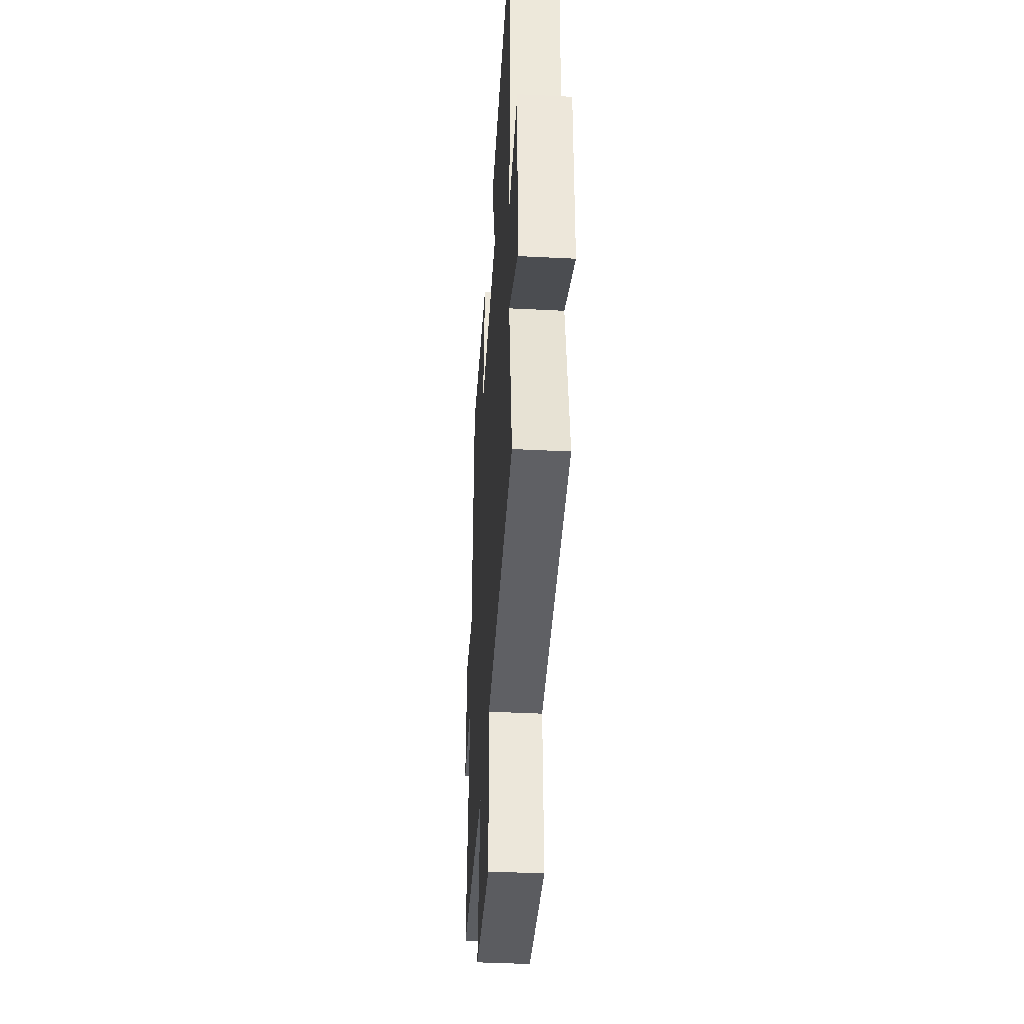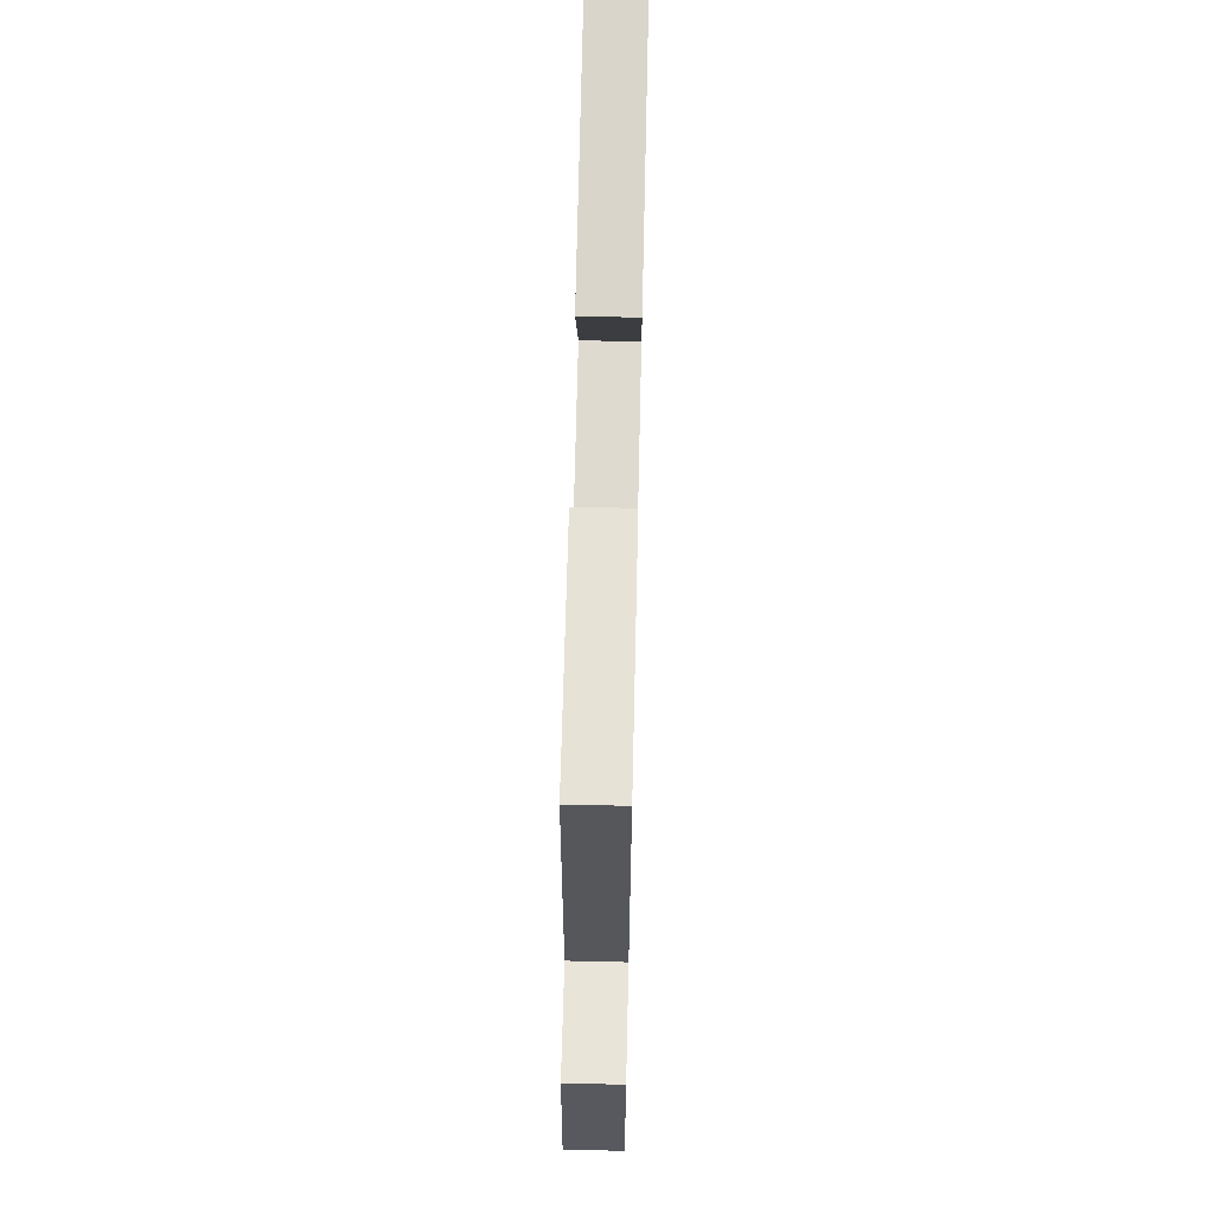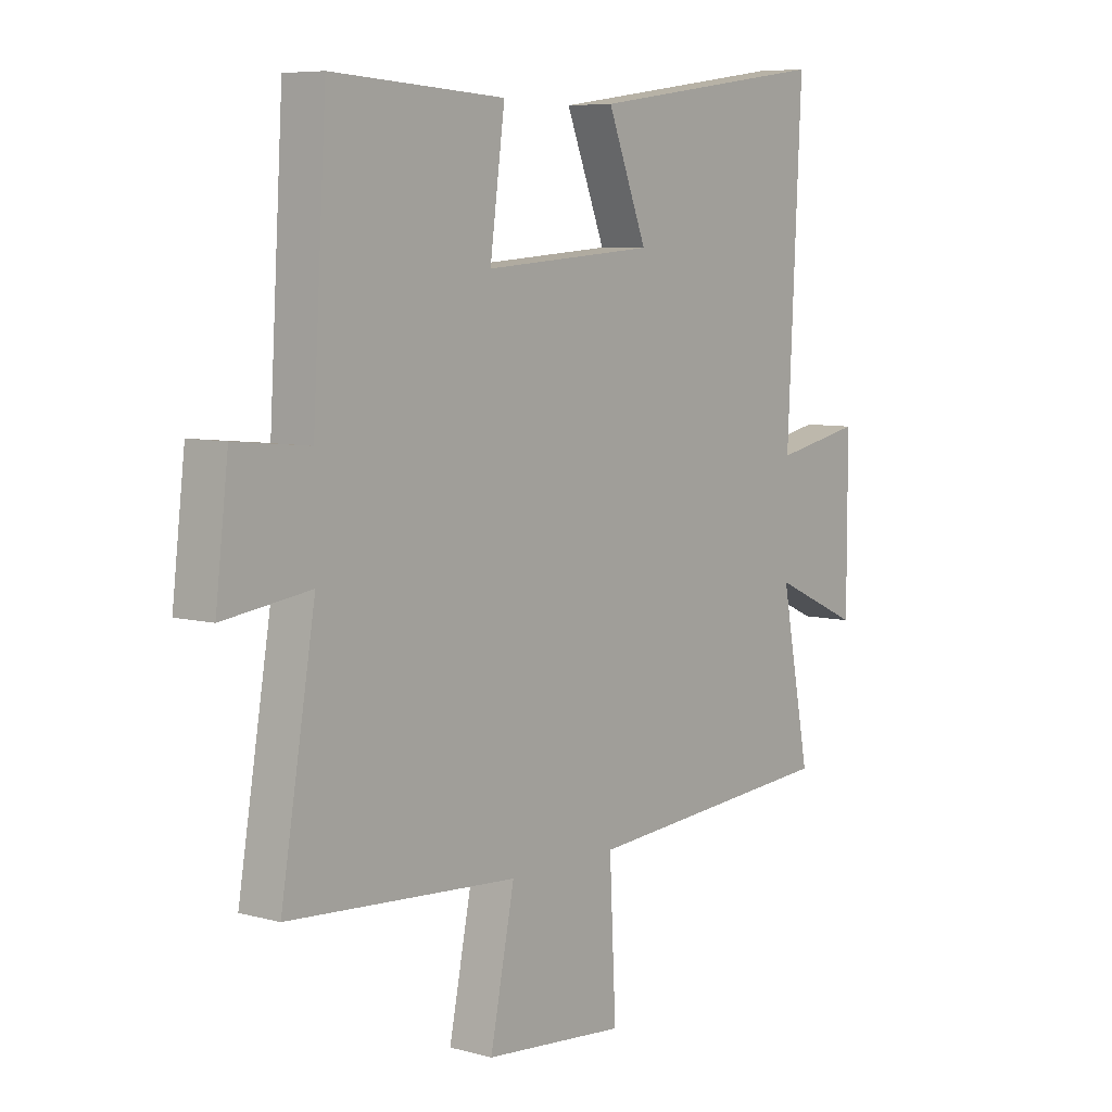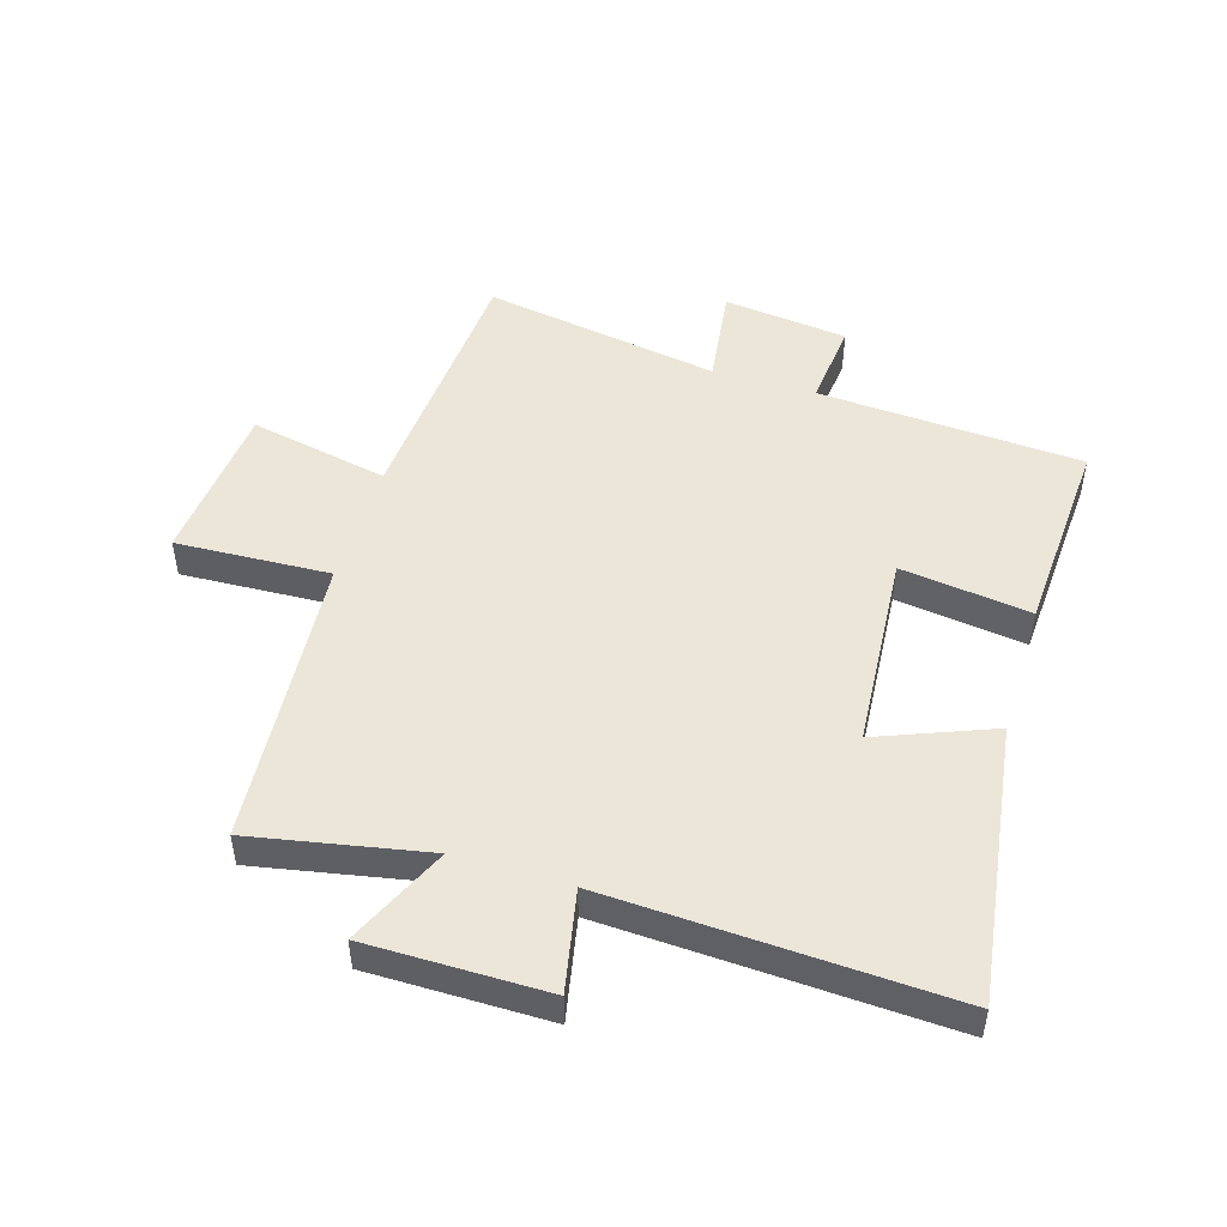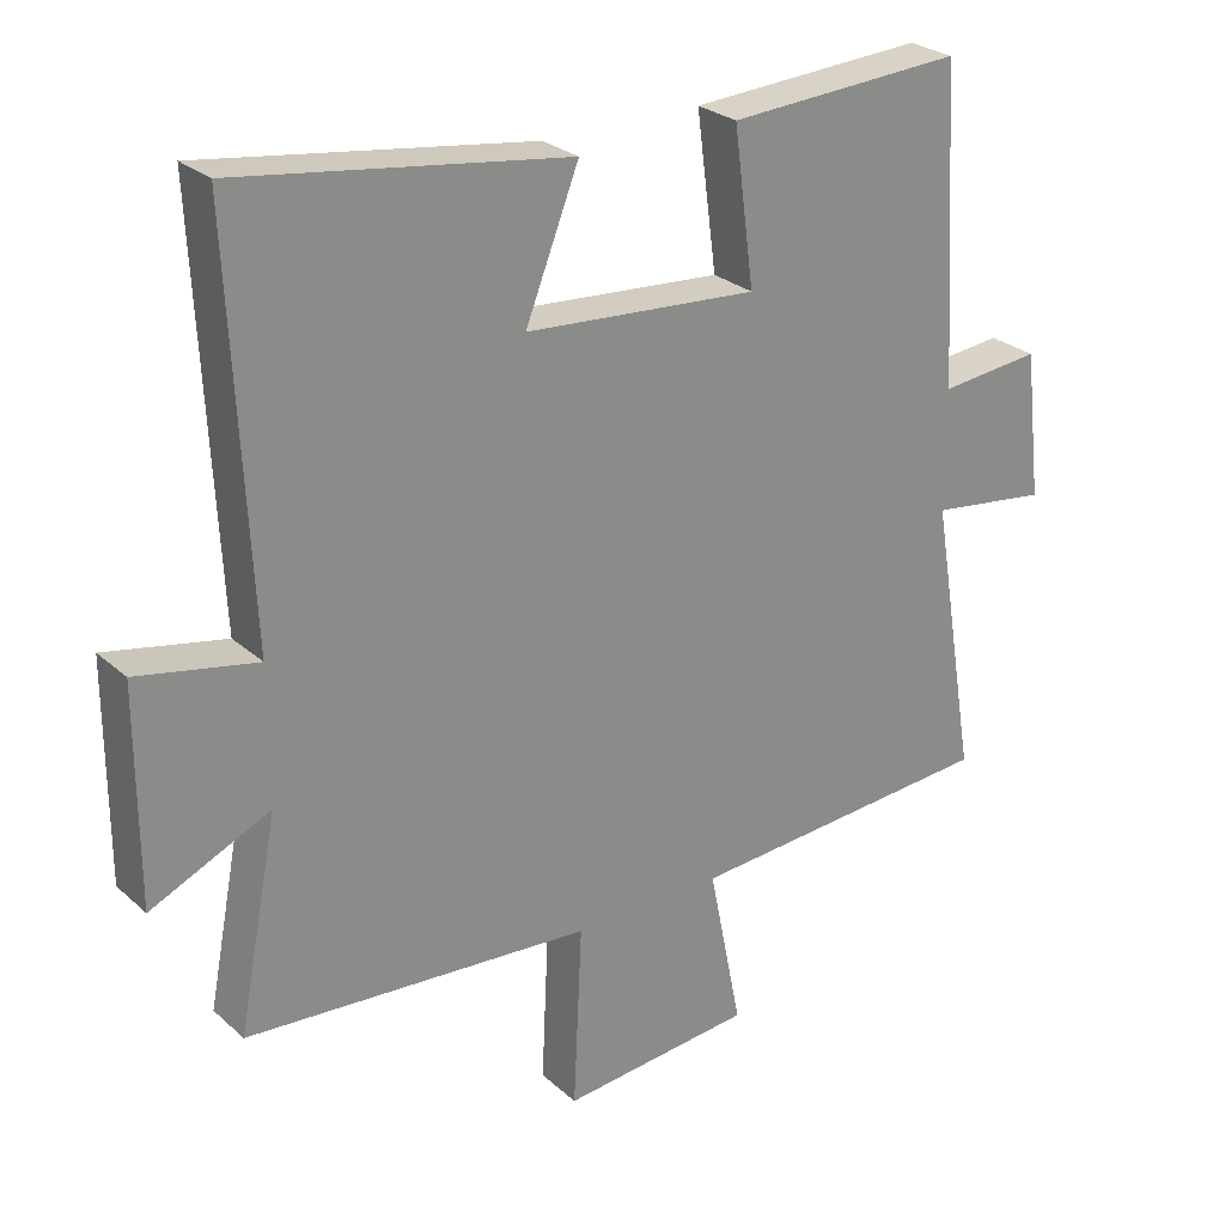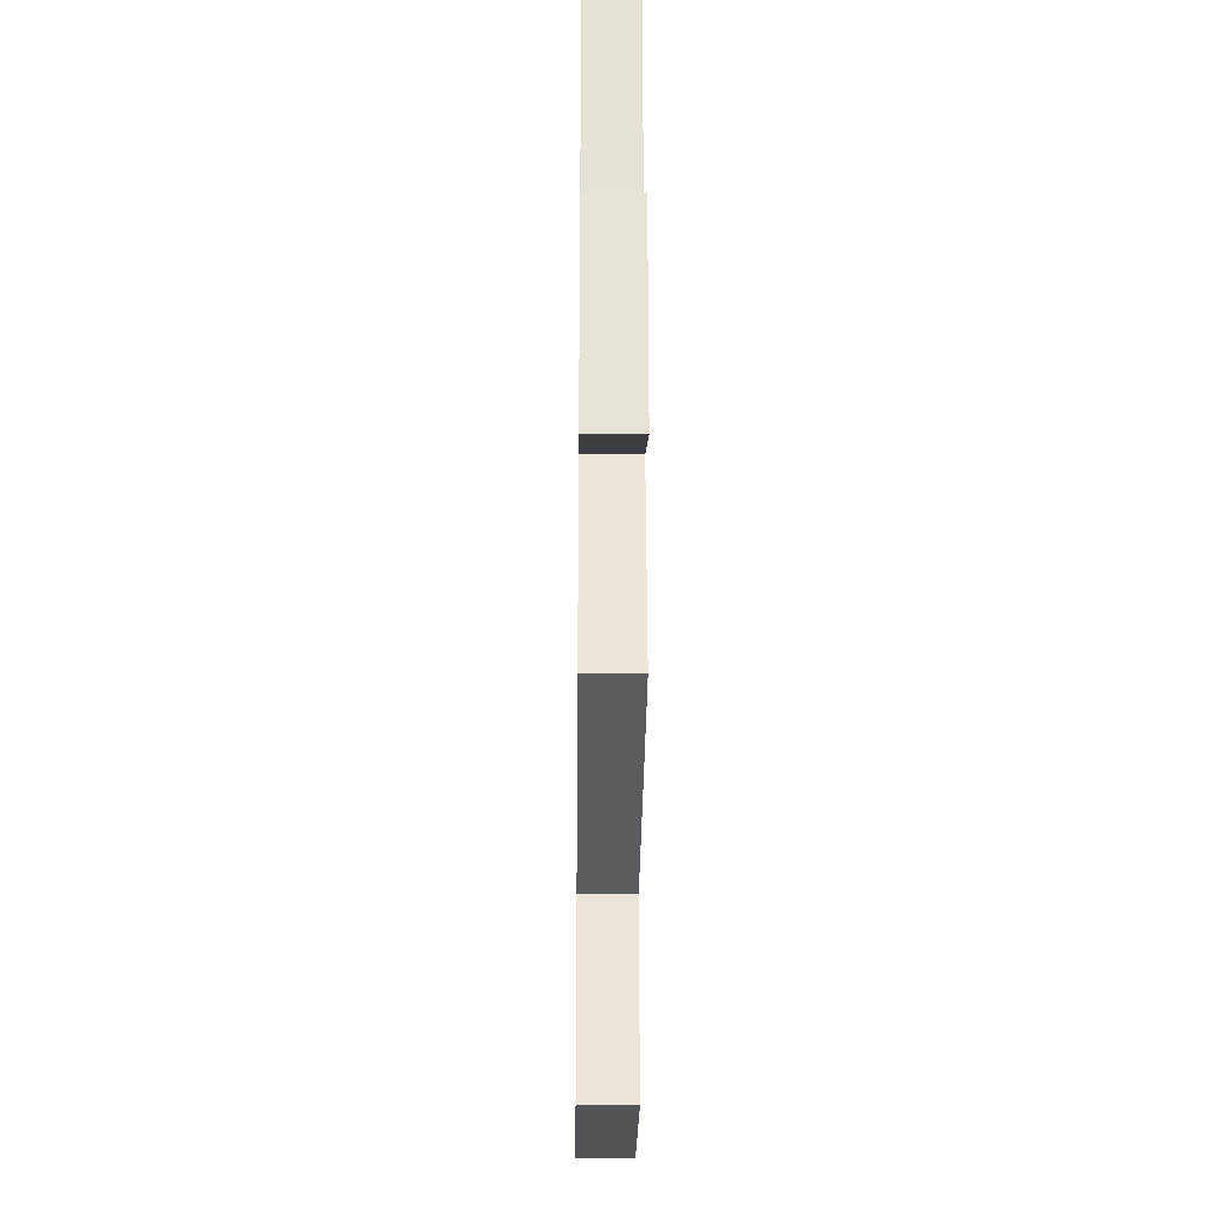
<metadata>
{"format":"obj","ext":"obj","renderer":"f3d","projection":"perspective","resolution":1024,"background":"white","views":[{"elev":-40.0,"azim":-93.6,"up":"+Z"},{"elev":66.5,"azim":91.3,"up":"+Z"},{"elev":6.9,"azim":128.3,"up":"+Z"},{"elev":49.2,"azim":-73.1,"up":"+Y"},{"elev":26.6,"azim":-36.5,"up":"+Z"},{"elev":-28.0,"azim":-90.6,"up":"+Z"}]}
</metadata>
<code>
v -0.527 0.07 0.565
v -0.072 0.07 0.5
v -0.146 0.07 0.312
v 0.176 0.07 0.288
v 0.148 0.07 0.5
v 0.474 0.07 0.519
v 0.5 0.07 0.086
v 0.64 0.07 0.1
v 0.664 0.07 -0.104
v 0.5 0.07 -0.082
v 0.565 0.07 -0.47
v 0.133 0.07 -0.5
v 0.179 0.07 -0.728
v -0.087 0.07 -0.752
v -0.075 0.07 -0.5
v -0.555 0.07 -0.463
v -0.5 0.07 -0.177
v -0.665 0.07 -0.252
v -0.665 0.07 0.042
v -0.5 0.07 0.009
v -0.527 0 0.565
v -0.072 0 0.5
v -0.146 0 0.312
v 0.176 0 0.288
v 0.148 0 0.5
v 0.474 0 0.519
v 0.5 0 0.086
v 0.64 0 0.1
v 0.664 0 -0.104
v 0.5 0 -0.082
v 0.565 0 -0.47
v 0.133 0 -0.5
v 0.179 0 -0.728
v -0.087 0 -0.752
v -0.075 0 -0.5
v -0.555 0 -0.463
v -0.5 0 -0.177
v -0.665 0 -0.252
v -0.665 0 0.042
v -0.5 0 0.009
f 17 18 19 20
f 15 16 17
f 15 17 20
f 12 13 14 15
f 10 11 12 15
f 10 15 20
f 7 8 9 10
f 4 5 6 7
f 3 4 7 10
f 20 1 2 3
f 3 10 20
f 40 39 38 37
f 37 36 35
f 40 37 35
f 35 34 33 32
f 35 32 31 30
f 40 35 30
f 30 29 28 27
f 27 26 25 24
f 30 27 24 23
f 23 22 21 40
f 40 30 23
f 1 21 22 2
f 2 22 23 3
f 3 23 24 4
f 4 24 25 5
f 5 25 26 6
f 6 26 27 7
f 7 27 28 8
f 8 28 29 9
f 9 29 30 10
f 10 30 31 11
f 11 31 32 12
f 12 32 33 13
f 13 33 34 14
f 14 34 35 15
f 15 35 36 16
f 16 36 37 17
f 17 37 38 18
f 18 38 39 19
f 19 39 40 20
f 20 40 21 1

</code>
